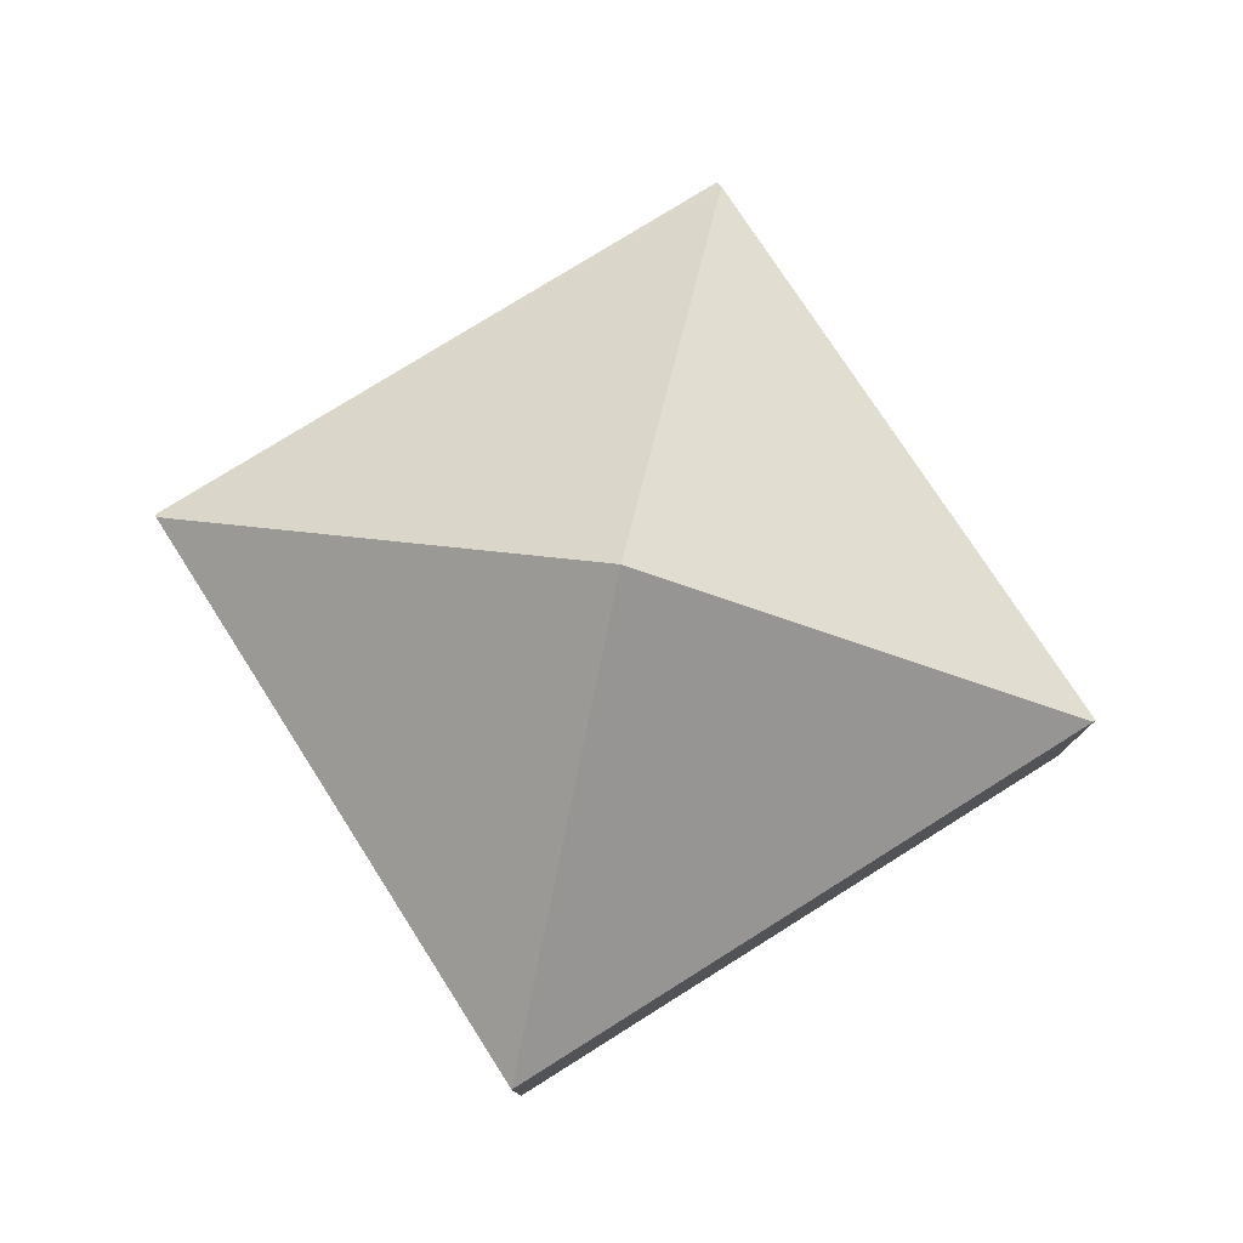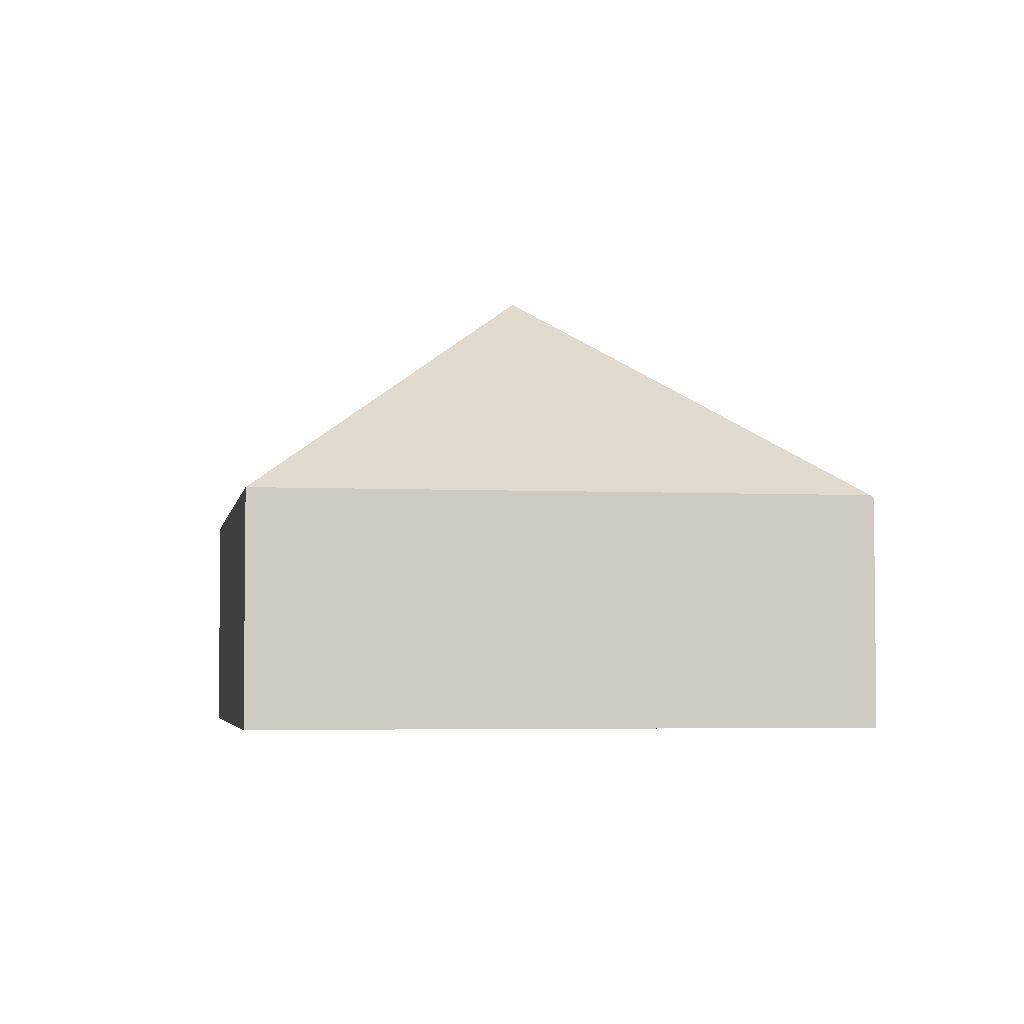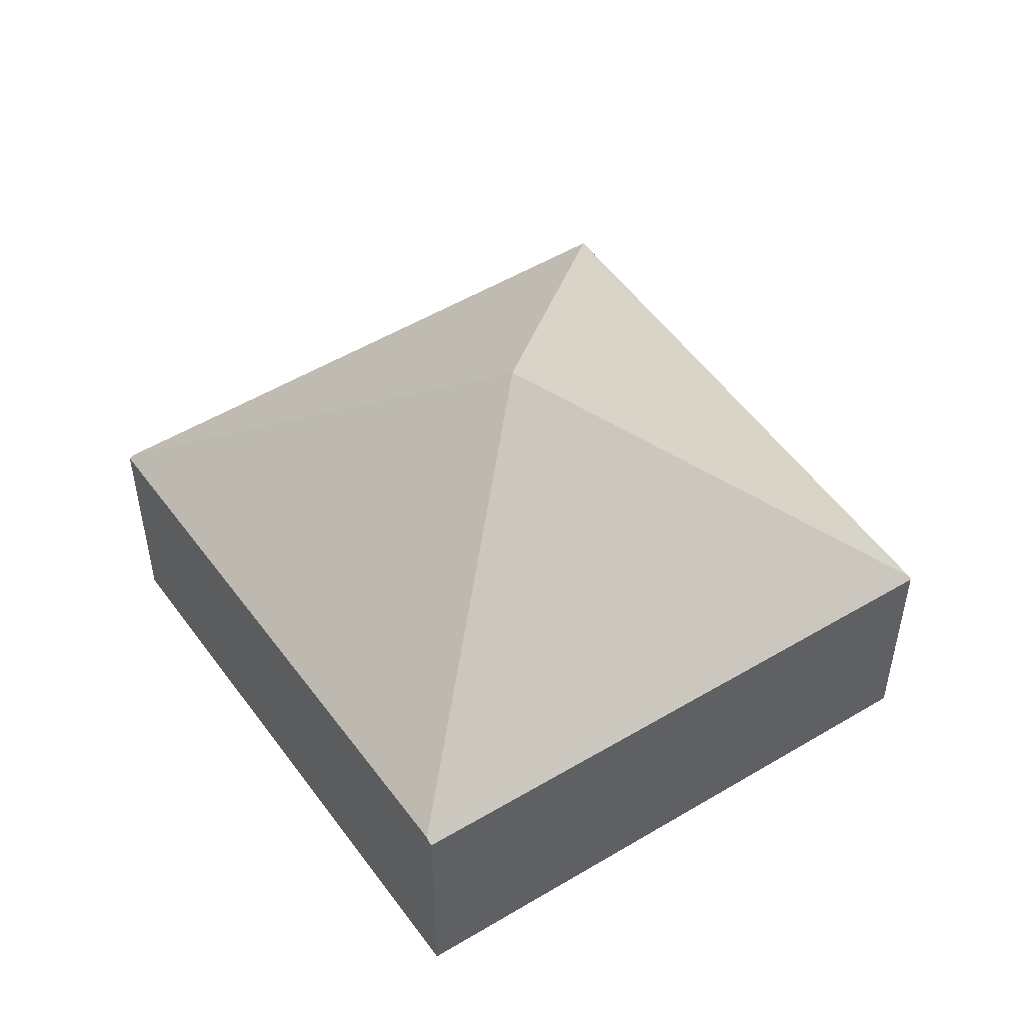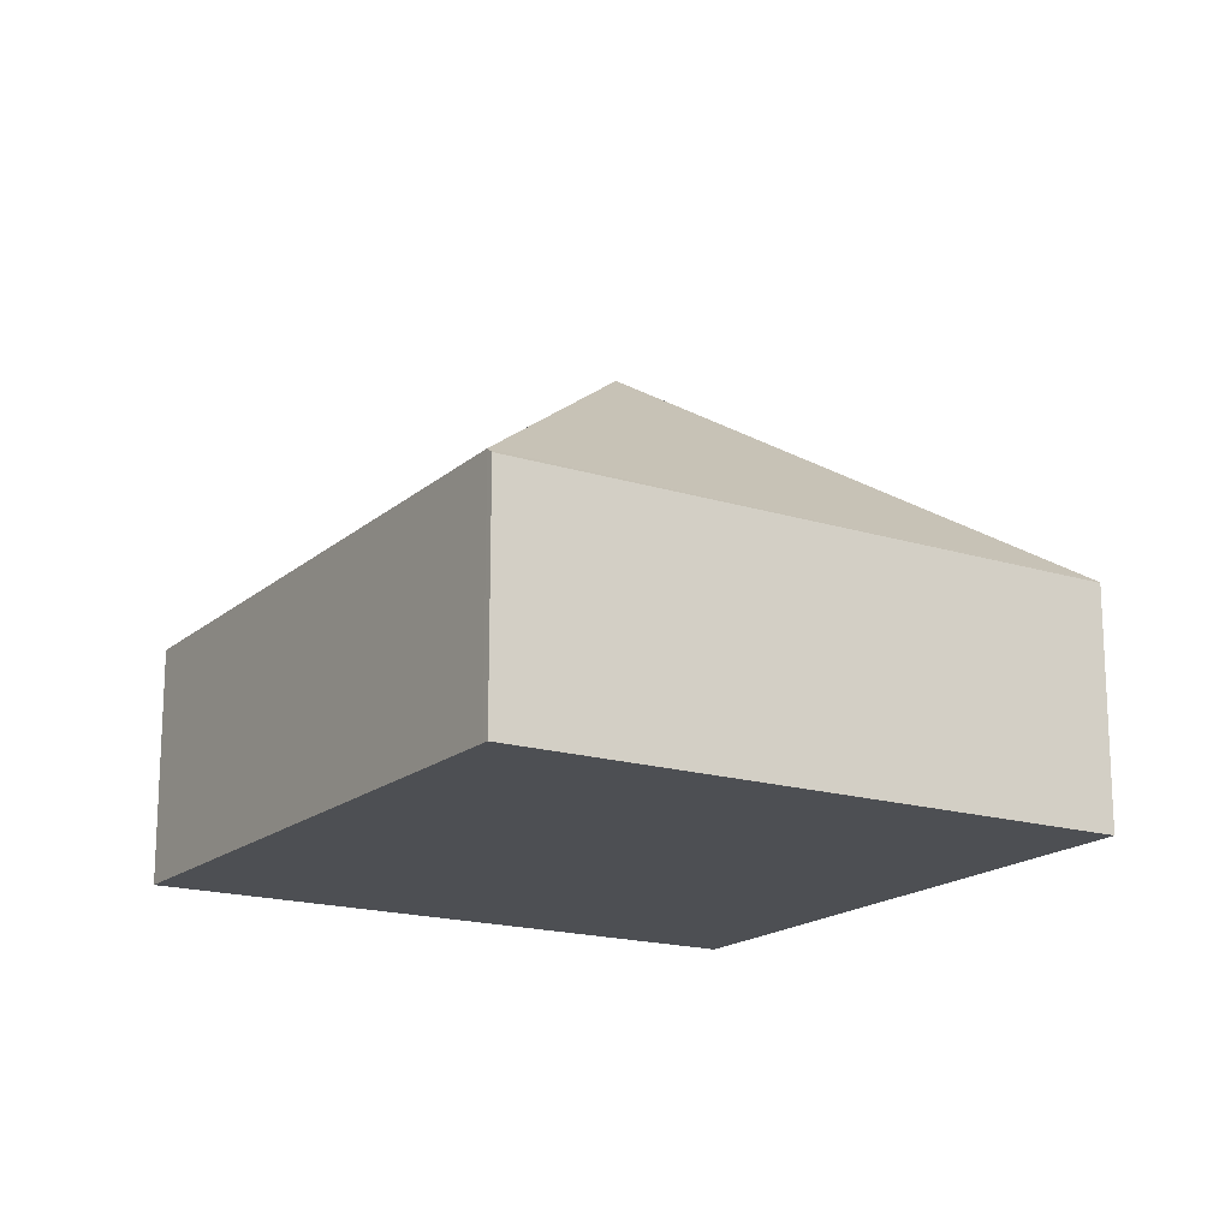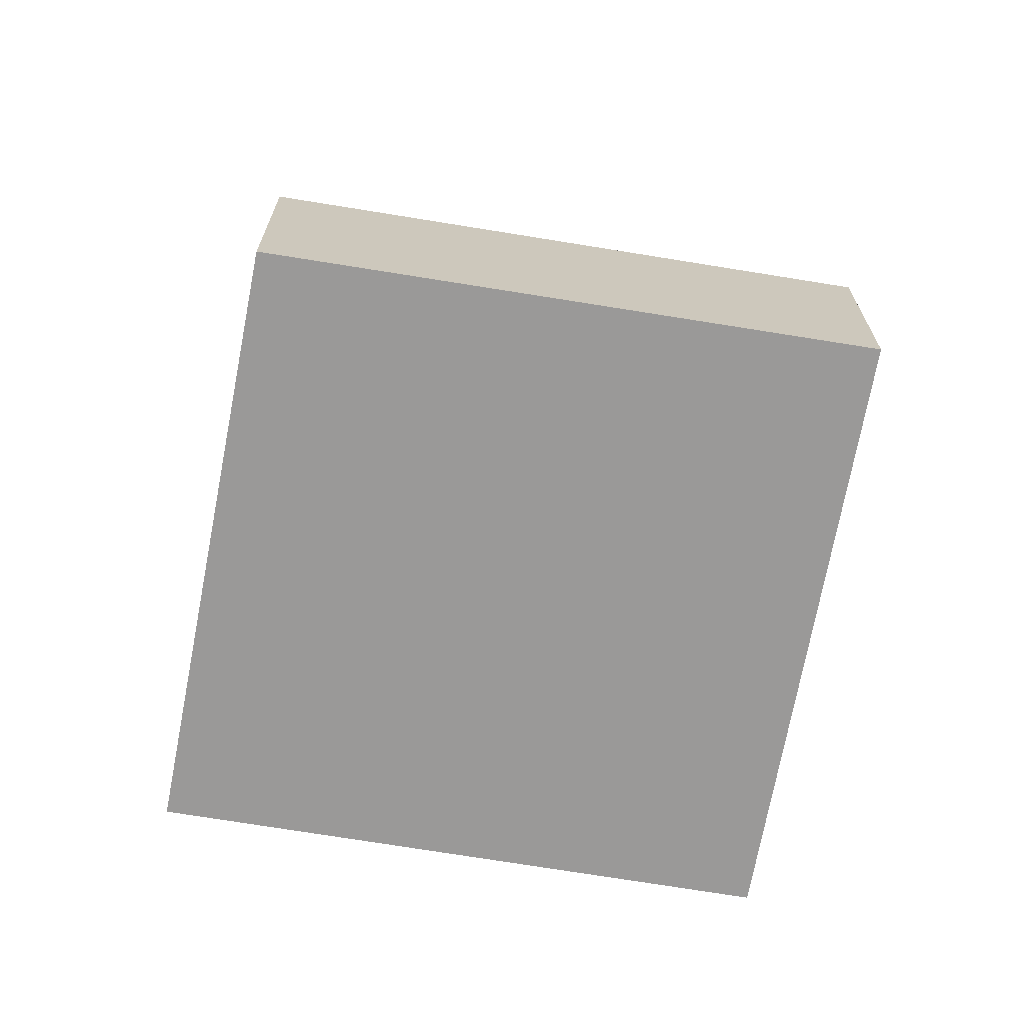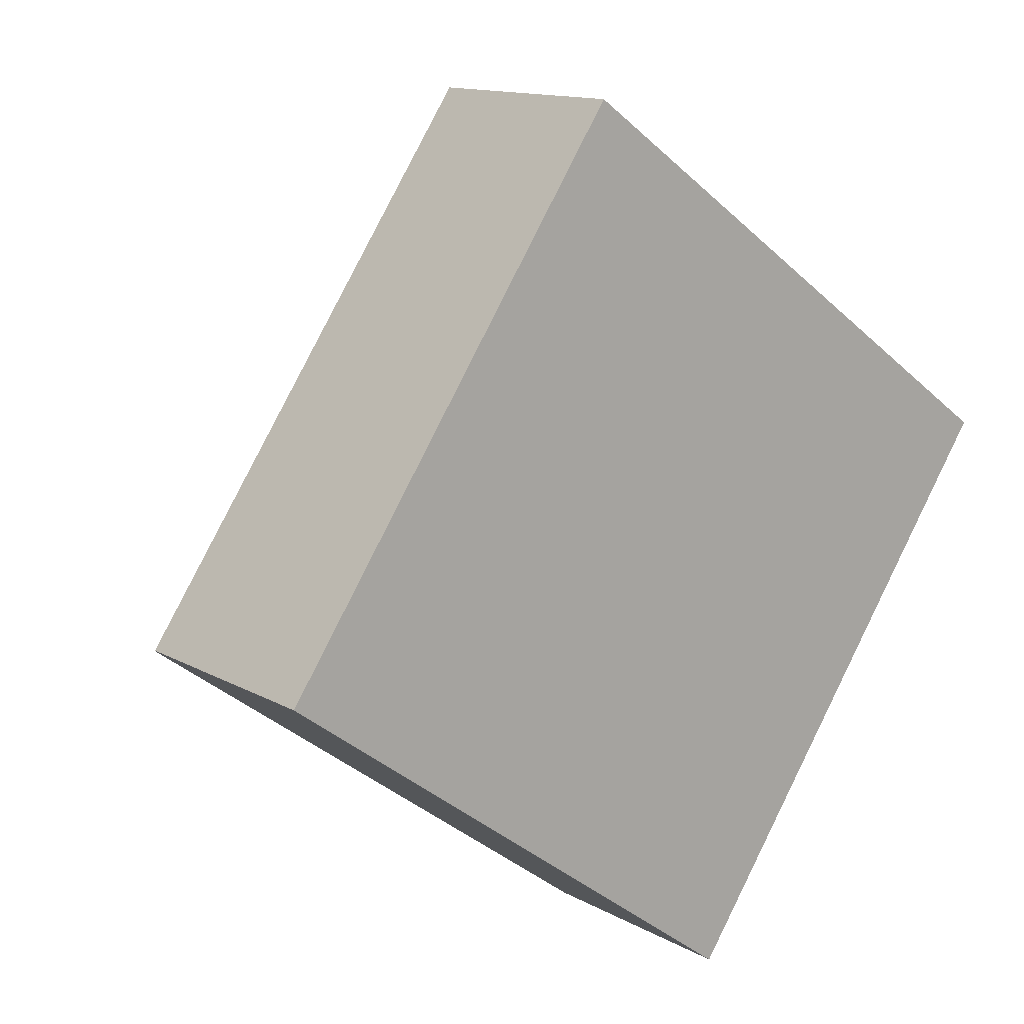
<metadata>
{"format":"obj","ext":"obj","renderer":"f3d","projection":"perspective","resolution":1024,"background":"white","views":[{"elev":78.9,"azim":92.7,"up":"+Y"},{"elev":-4.1,"azim":115.7,"up":"+Y"},{"elev":51.2,"azim":-88.6,"up":"+Y"},{"elev":-17.6,"azim":-86.5,"up":"+Y"},{"elev":-69.1,"azim":-64.8,"up":"+Y"},{"elev":13.2,"azim":-38.7,"up":"+Z"}]}
</metadata>
<code>
v  3.486 3.827 0.58
v  2.867 1.903 4.141
v  7.018 1.903 1.212
v  0.048 1.954 -0.036
v  2.846 1.883 4.156
v  0 1.909 1.169e-16
v  4.105 1.903 -2.982
v  4.089 1.881 -3.005
v  4.089 1.84e-16 -3.005
v  4.105 1.826e-16 -2.982
v  7.018 -7.421e-17 1.212
v  0.048 2.204e-18 -0.036
v  0 0 0
v  2.846 -2.545e-16 4.156
v  2.867 -2.536e-16 4.141
g defaultobject
f 1 2 3
f 4 2 1
f 2 4 5
f 5 4 6
f 1 3 7
f 1 7 8
f 1 8 4
f 7 9 8
f 9 7 3
f 9 3 10
f 10 3 11
f 9 4 8
f 4 9 12
f 4 12 6
f 6 12 13
f 13 5 6
f 5 13 14
f 5 3 2
f 3 5 14
f 3 14 11
f 11 14 15
f 13 15 14
f 15 13 11
f 11 13 12
f 11 12 9
f 11 9 10

</code>
